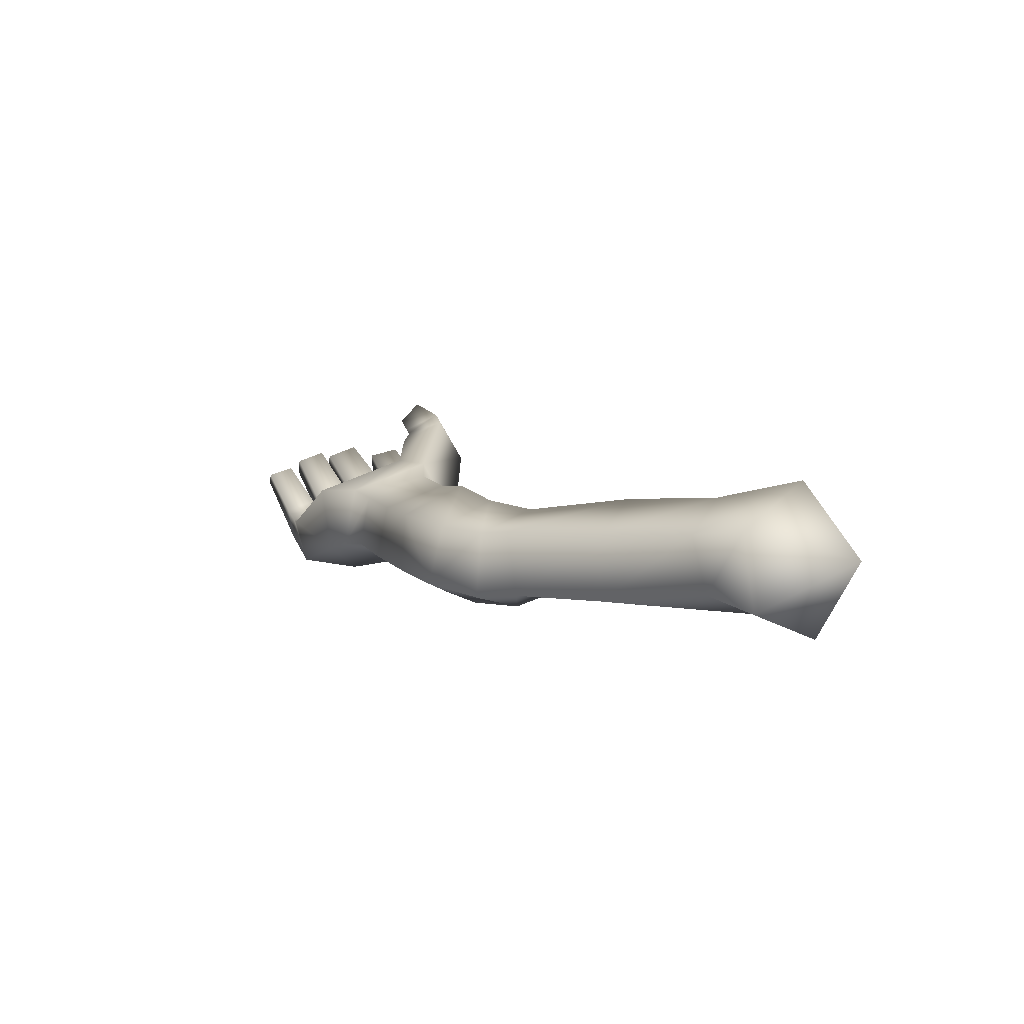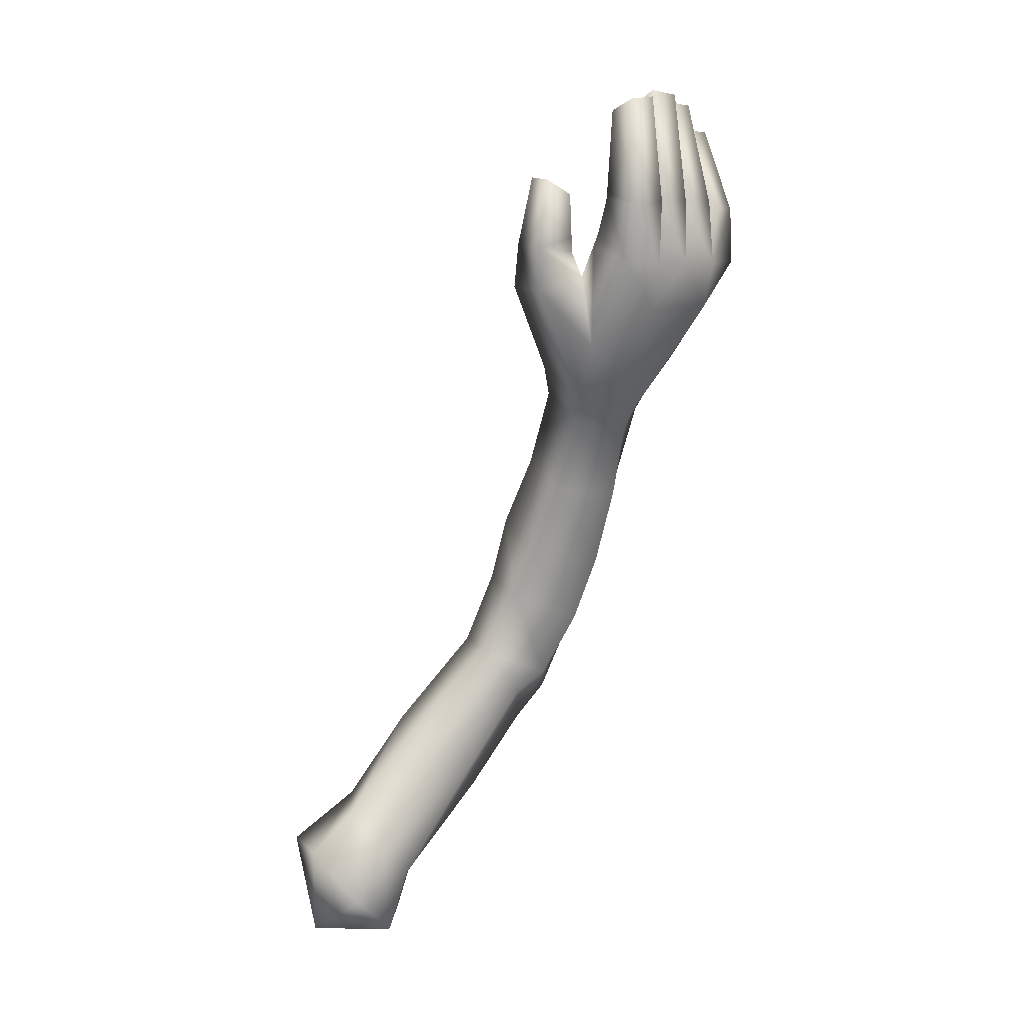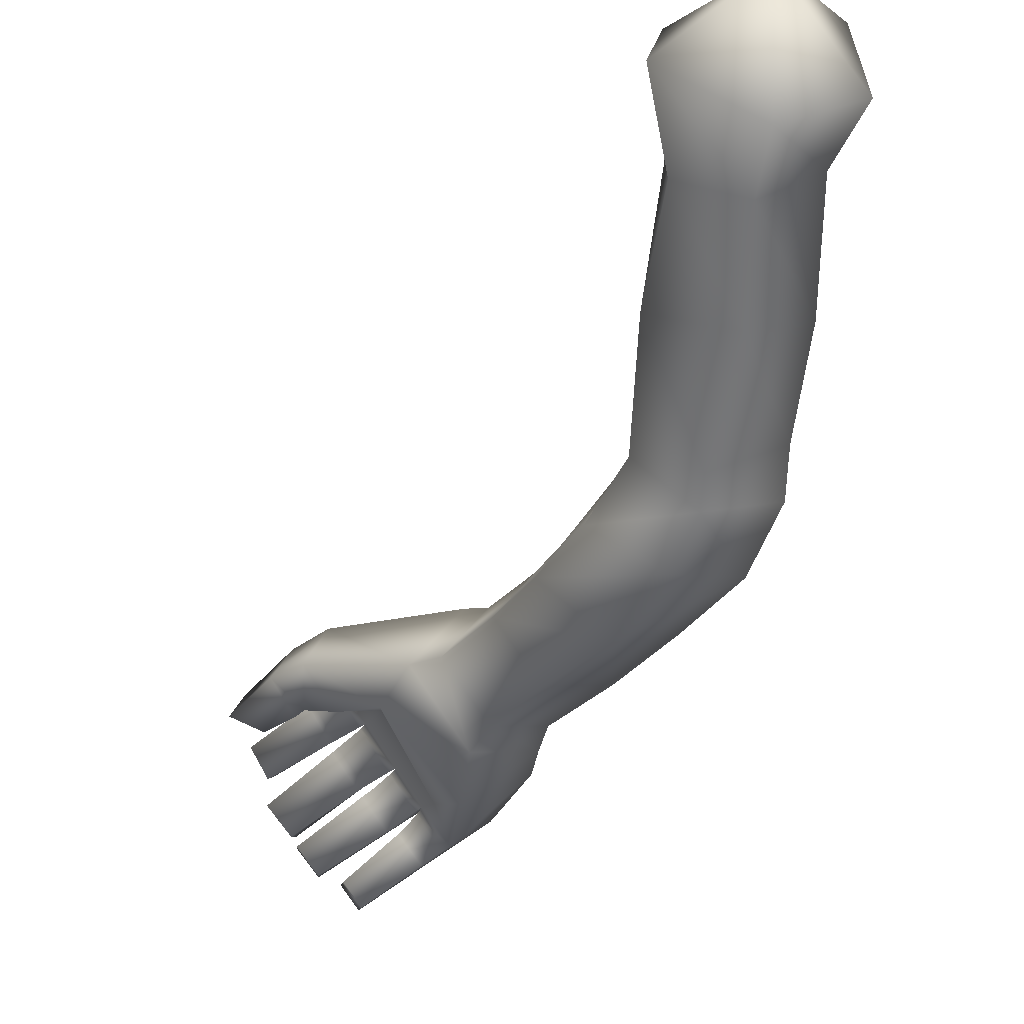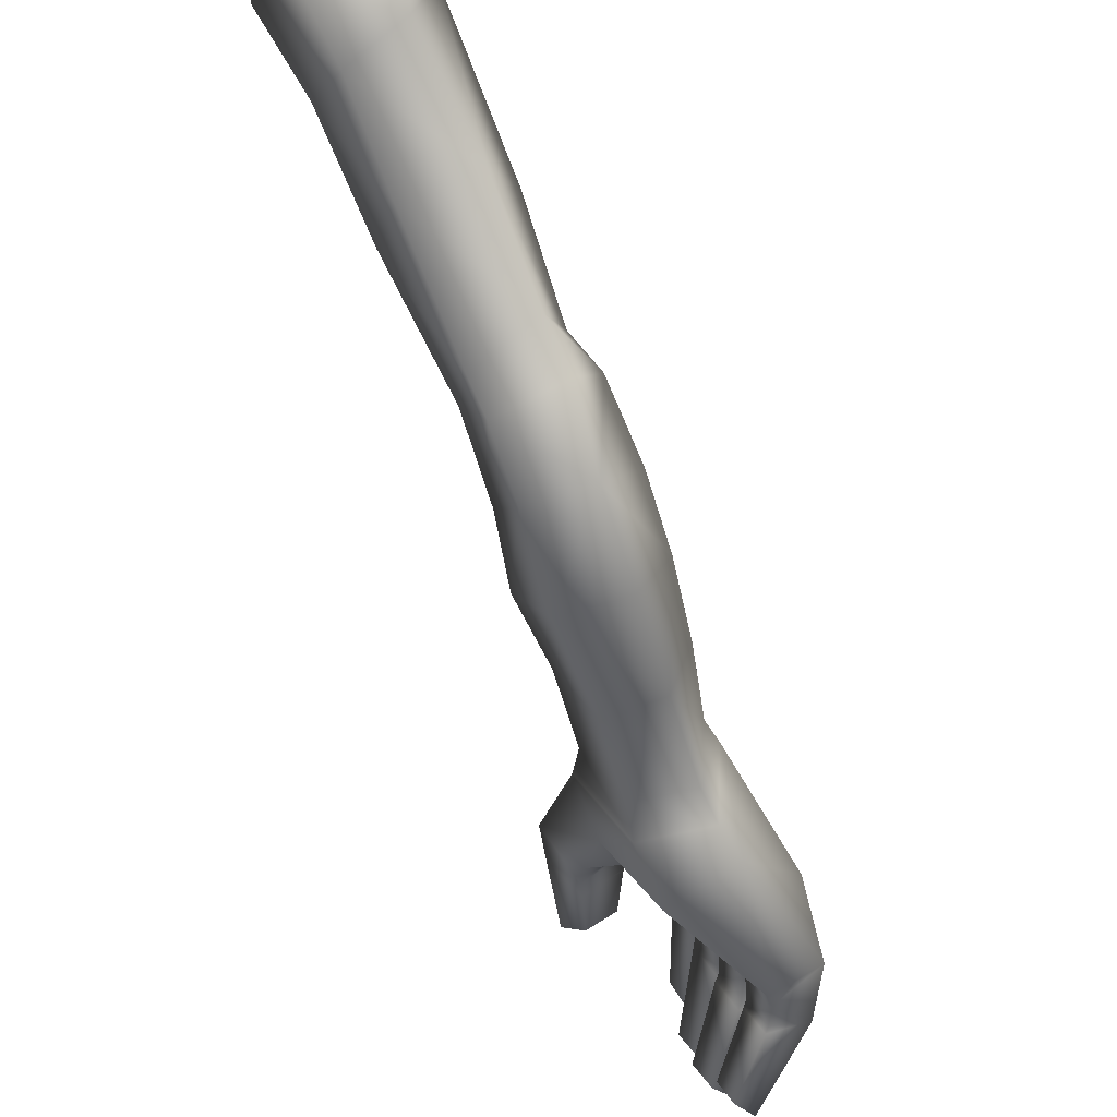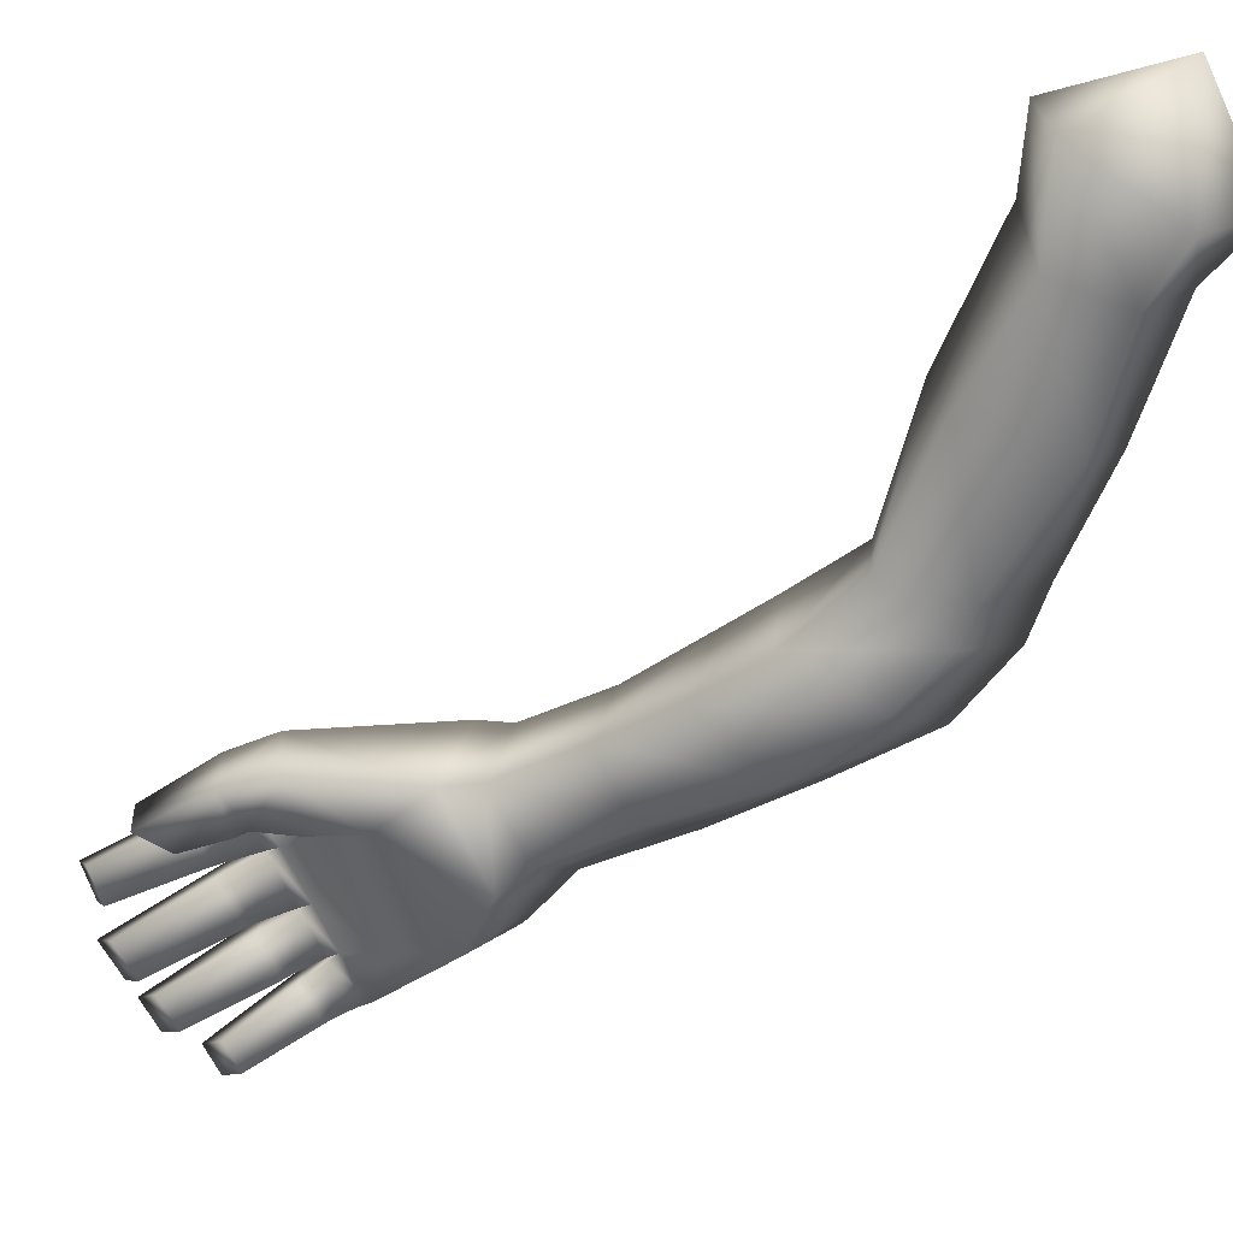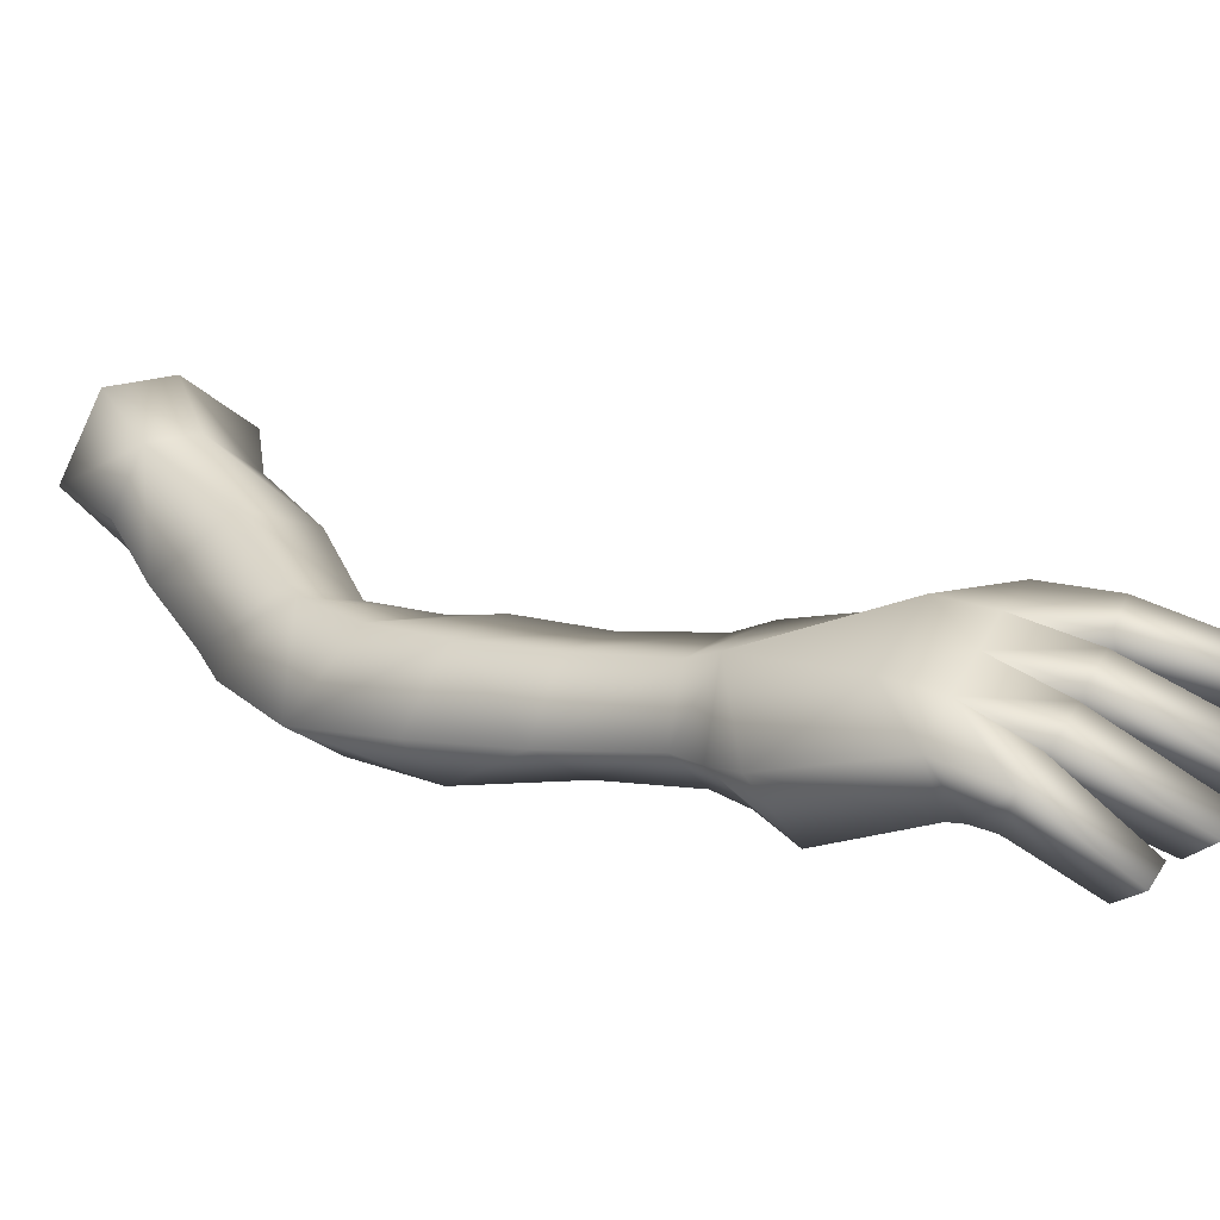
<metadata>
{"format":"obj","ext":"obj","renderer":"f3d","projection":"perspective","resolution":1024,"background":"white","views":[{"elev":-75.8,"azim":75.3,"up":"+Z"},{"elev":34.9,"azim":-161.1,"up":"+Z"},{"elev":-11.3,"azim":138.7,"up":"+Y"},{"elev":-31.7,"azim":-176.0,"up":"+Y"},{"elev":-9.1,"azim":111.3,"up":"+Y"},{"elev":-27.5,"azim":-73.8,"up":"+Y"}]}
</metadata>
<code>
v  -2.933 -5.462 5.525
v  -4.473 -6.05 4.766
v  -3.807 -5.363 4.306
v  -4.01 -7.337 3.057
v  -3.489 -6.34 2.398
v  -2.388 -7.641 3.855
v  -2.048 -6.962 3.386
v  -1.708 -6.38 5.196
v  -3.39 -6.281 7.442
v  -5.151 -7.15 6.383
v  -4.405 -8.653 4.574
v  -2.204 -7.464 7.095
v  -2.86 -8.674 5.233
v  -5.924 -10.89 12.33
v  -4.454 -10.98 12.67
v  -4.056 -10.35 10.44
v  -5.436 -10.26 9.661
v  -3.451 -9.445 13.21
v  -3.067 -8.838 10.97
v  -6.04 -9.198 12.64
v  -5.882 -8.67 10.41
v  -4.833 -8.177 13.2
v  -4.413 -7.612 10.93
v  -3.346 -9.772 7.412
v  -4.931 -9.496 7.085
v  -2.405 -8.318 8.848
v  -5.582 -7.966 8.224
v  -3.974 -6.737 8.799
v  -3.047 -3.084 2.9
v  -1.521 -2.903 4.07
v  -2.63 -4.257 0.8608
v  -0.9222 -4.713 1.131
v  -0.3049 -3.988 3.376
v  -1.741 -0.4147 0.1014
v  -1.155 -0.0147 1.141
v  0.1196 -0.4244 2.016
v  -1.351 -1.858 -0.6812
v  -0.0379 -2.551 -0.0295
v  0.7547 -1.946 1.481
v  -6.266 -11.38 13.05
v  -4.531 -11.51 13.47
v  -3.257 -9.543 14.12
v  -6.326 -9.293 13.4
v  -4.888 -8.07 14.07
v  -5.64 -10.6 19.93
v  -5.105 -9.659 20.17
v  -4.949 -9.372 19.1
v  -5.529 -10.37 18.82
v  -4.86 -10.16 17.13
v  -5.98 -12.38 16.46
v  -6.077 -11.4 18.06
v  -6.617 -12.34 17.71
v  -7.129 -13.3 17.24
v  -3.707 -10.33 15.72
v  -5.07 -12.58 14.43
v  -6.74 -11.83 13.83
v  -6.818 -8.978 17.11
v  -5.156 -8.293 15.85
v  -6.075 -8.563 18.72
v  -6.841 -9.489 18.34
v  -8.013 -11.5 17.6
v  -7.933 -10.93 16.37
v  -7.416 -10.45 18.01
v  -8.338 -12.63 17.15
v  -5.957 -11.23 22.83
v  -5.549 -10.43 23.03
v  -4.932 -10.59 22.51
v  -5.34 -11.39 22.31
v  -6.226 -12.81 22.29
v  -5.731 -12.01 22.69
v  -5.122 -12.09 22.03
v  -5.605 -12.87 21.64
v  -6.778 -14.71 20.36
v  -6.411 -14.09 20.64
v  -5.974 -14.06 19.96
v  -6.341 -14.69 19.68
v  -3.495 -8.29 17.46
v  -2.348 -9.308 16.92
v  -4.534 -9.168 17.7
v  -4.852 -9.294 18.76
v  -5.465 -10.32 18.47
v  -7.125 -13.61 18.1
v  -6.671 -12.82 18.47
v  -6.675 -12.5 17.98
v  -7.168 -13.4 17.61
v  -6.144 -9.111 20.35
v  -6.68 -10.05 20.12
v  -7.647 -12.51 18.98
v  -8.051 -13.32 18.58
v  -5.619 -10.65 20.1
v  -5.091 -9.722 20.34
v  -7.057 -13.71 18.25
v  -6.612 -12.94 18.61
v  -5.591 -10.79 19.74
v  -6.633 -10.32 20.01
v  -5.552 -10.42 18.81
v  -5.552 -10.9 19.93
v  -6.141 -11.52 18.37
v  -6.646 -12.43 18.02
v  -3.329 -10.34 16.97
v  -3.181 -10.23 17.96
v  -2.407 -9.487 18.27
v  -3.353 -8.664 18.67
v  -4.15 -9.331 18.41
v  -3.195 -10.36 18.34
v  -4.08 -9.53 18.77
v  -3.187 -10.61 19.57
v  -2.595 -10.21 20.2
v  -3.281 -9.604 20.5
v  -3.871 -9.983 19.94
v  -7.126 -11.21 19.65
v  -6.082 -11.85 19.54
v  -6.123 -11.75 19.35
v  -6.103 -11.47 18.39
v  -6.415 -13.85 21.55
v  -5.994 -13.17 21.88
v  -5.428 -13.16 21.17
v  -5.862 -13.86 20.83
v  -6.572 -12.76 18.77
v  -6.097 -11.91 19.13
v  -7.064 -11.43 19.54
v  -7.586 -12.37 19.14
v  -6.499 -12.87 18.93
v  -6.016 -12.01 19.3
v  -1.71 1.124 -0.9654
v  -0.9323 1.656 0.416
v  -1.193 -0.7936 -2.006
v  1.899 -0.0101 0.868
v  0.6201 -1.508 -1.139
v  0.762 1.111 1.579
v  0.6748 1.569 -1.319
o rightarm
g rightarm
f 3 2 1
f 5 4 2
f 2 3 5
f 7 6 5
f 4 5 6
f 6 7 8
f 2 10 9
f 9 1 2
f 4 11 2
f 10 2 11
f 12 8 1
f 1 9 12
f 6 13 11
f 11 4 6
f 8 12 6
f 13 6 12
f 16 15 14
f 14 17 16
f 19 18 15
f 15 16 19
f 17 14 20
f 20 21 17
f 23 22 18
f 18 19 23
f 21 20 22
f 22 23 21
f 24 16 17
f 17 25 24
f 24 26 19
f 19 16 24
f 27 25 17
f 17 21 27
f 28 23 19
f 19 26 28
f 27 21 23
f 23 28 27
f 11 13 24
f 24 25 11
f 13 12 26
f 26 24 13
f 11 25 27
f 27 10 11
f 9 28 26
f 26 12 9
f 10 27 28
f 28 9 10
f 29 3 1
f 1 30 29
f 31 5 3
f 3 29 31
f 32 7 5
f 5 31 32
f 33 8 7
f 7 32 33
f 30 1 8
f 8 33 30
f 29 35 34
f 30 36 35
f 35 29 30
f 31 29 34
f 34 37 31
f 31 37 38
f 38 32 31
f 32 38 39
f 39 33 32
f 33 39 36
f 36 30 33
f 15 41 40
f 40 14 15
f 18 42 41
f 41 15 18
f 14 40 43
f 43 20 14
f 22 44 42
f 42 18 22
f 20 43 44
f 44 22 20
f 47 46 45
f 45 48 47
f 51 50 49
f 50 51 52
f 52 53 50
f 50 55 54
f 54 49 50
f 55 50 53
f 55 56 40
f 40 41 55
f 41 42 54
f 54 55 41
f 59 58 57
f 57 60 59
f 63 62 61
f 62 56 64
f 64 61 62
f 56 62 43
f 43 40 56
f 58 44 43
f 43 57 58
f 67 66 65
f 65 68 67
f 71 70 69
f 69 72 71
f 75 74 73
f 73 76 75
f 42 44 77
f 77 78 42
f 80 79 58
f 58 59 80
f 49 79 80
f 80 81 49
f 84 83 82
f 82 85 84
f 86 59 60
f 60 87 86
f 89 88 61
f 61 64 89
f 87 60 48
f 48 45 87
f 59 86 46
f 46 47 59
f 61 88 83
f 83 84 61
f 89 64 85
f 85 82 89
f 46 91 90
f 90 45 46
f 90 68 65
f 65 87 90
f 87 45 90
f 87 65 66
f 66 86 87
f 86 91 46
f 67 91 86
f 86 66 67
f 83 93 92
f 92 82 83
f 92 76 73
f 73 89 92
f 89 82 92
f 89 73 74
f 74 88 89
f 88 93 83
f 75 93 88
f 88 74 75
f 60 95 94
f 94 96 60
f 95 97 94
f 71 97 95
f 95 70 71
f 59 47 80
f 47 48 81
f 81 80 47
f 60 96 81
f 52 51 98
f 98 99 52
f 61 84 52
f 84 85 53
f 53 52 84
f 64 53 85
f 93 75 76
f 76 92 93
f 91 67 68
f 68 90 91
f 54 42 78
f 78 100 54
f 58 79 77
f 77 44 58
f 100 79 49
f 49 54 100
f 101 100 78
f 78 102 101
f 102 78 77
f 77 103 102
f 103 77 79
f 79 104 103
f 101 104 79
f 79 100 101
f 102 105 101
f 103 104 106
f 106 104 101
f 101 105 106
f 107 105 102
f 102 108 107
f 108 102 103
f 103 109 108
f 109 103 106
f 106 110 109
f 110 106 105
f 105 107 110
f 109 110 107
f 107 108 109
f 62 57 43
f 63 60 57
f 56 55 53
f 53 64 56
f 63 111 95
f 95 60 63
f 57 62 63
f 111 69 70
f 70 95 111
f 72 112 97
f 97 71 72
f 112 113 94
f 94 97 112
f 113 114 96
f 96 94 113
f 51 81 96
f 96 114 51
f 49 81 51
f 117 116 115
f 115 118 117
f 98 120 119
f 119 99 98
f 121 63 61
f 61 122 121
f 122 61 99
f 99 119 122
f 120 124 123
f 123 119 120
f 123 118 115
f 115 122 123
f 122 119 123
f 122 115 116
f 116 121 122
f 124 117 118
f 118 123 124
f 111 112 72
f 72 69 111
f 112 111 113
f 63 114 113
f 113 111 63
f 121 120 98
f 98 63 121
f 120 121 124
f 116 117 124
f 124 121 116
f 99 61 52
f 63 51 114
f 98 51 63
f 48 60 81
f 125 34 35
f 35 126 125
f 127 37 34
f 34 125 127
f 128 39 38
f 38 129 128
f 126 35 36
f 36 130 126
f 129 38 37
f 37 127 129
f 130 36 39
f 39 128 130
f 131 125 126
f 131 127 125
f 131 128 129
f 131 126 130
f 131 129 127
f 131 130 128

</code>
